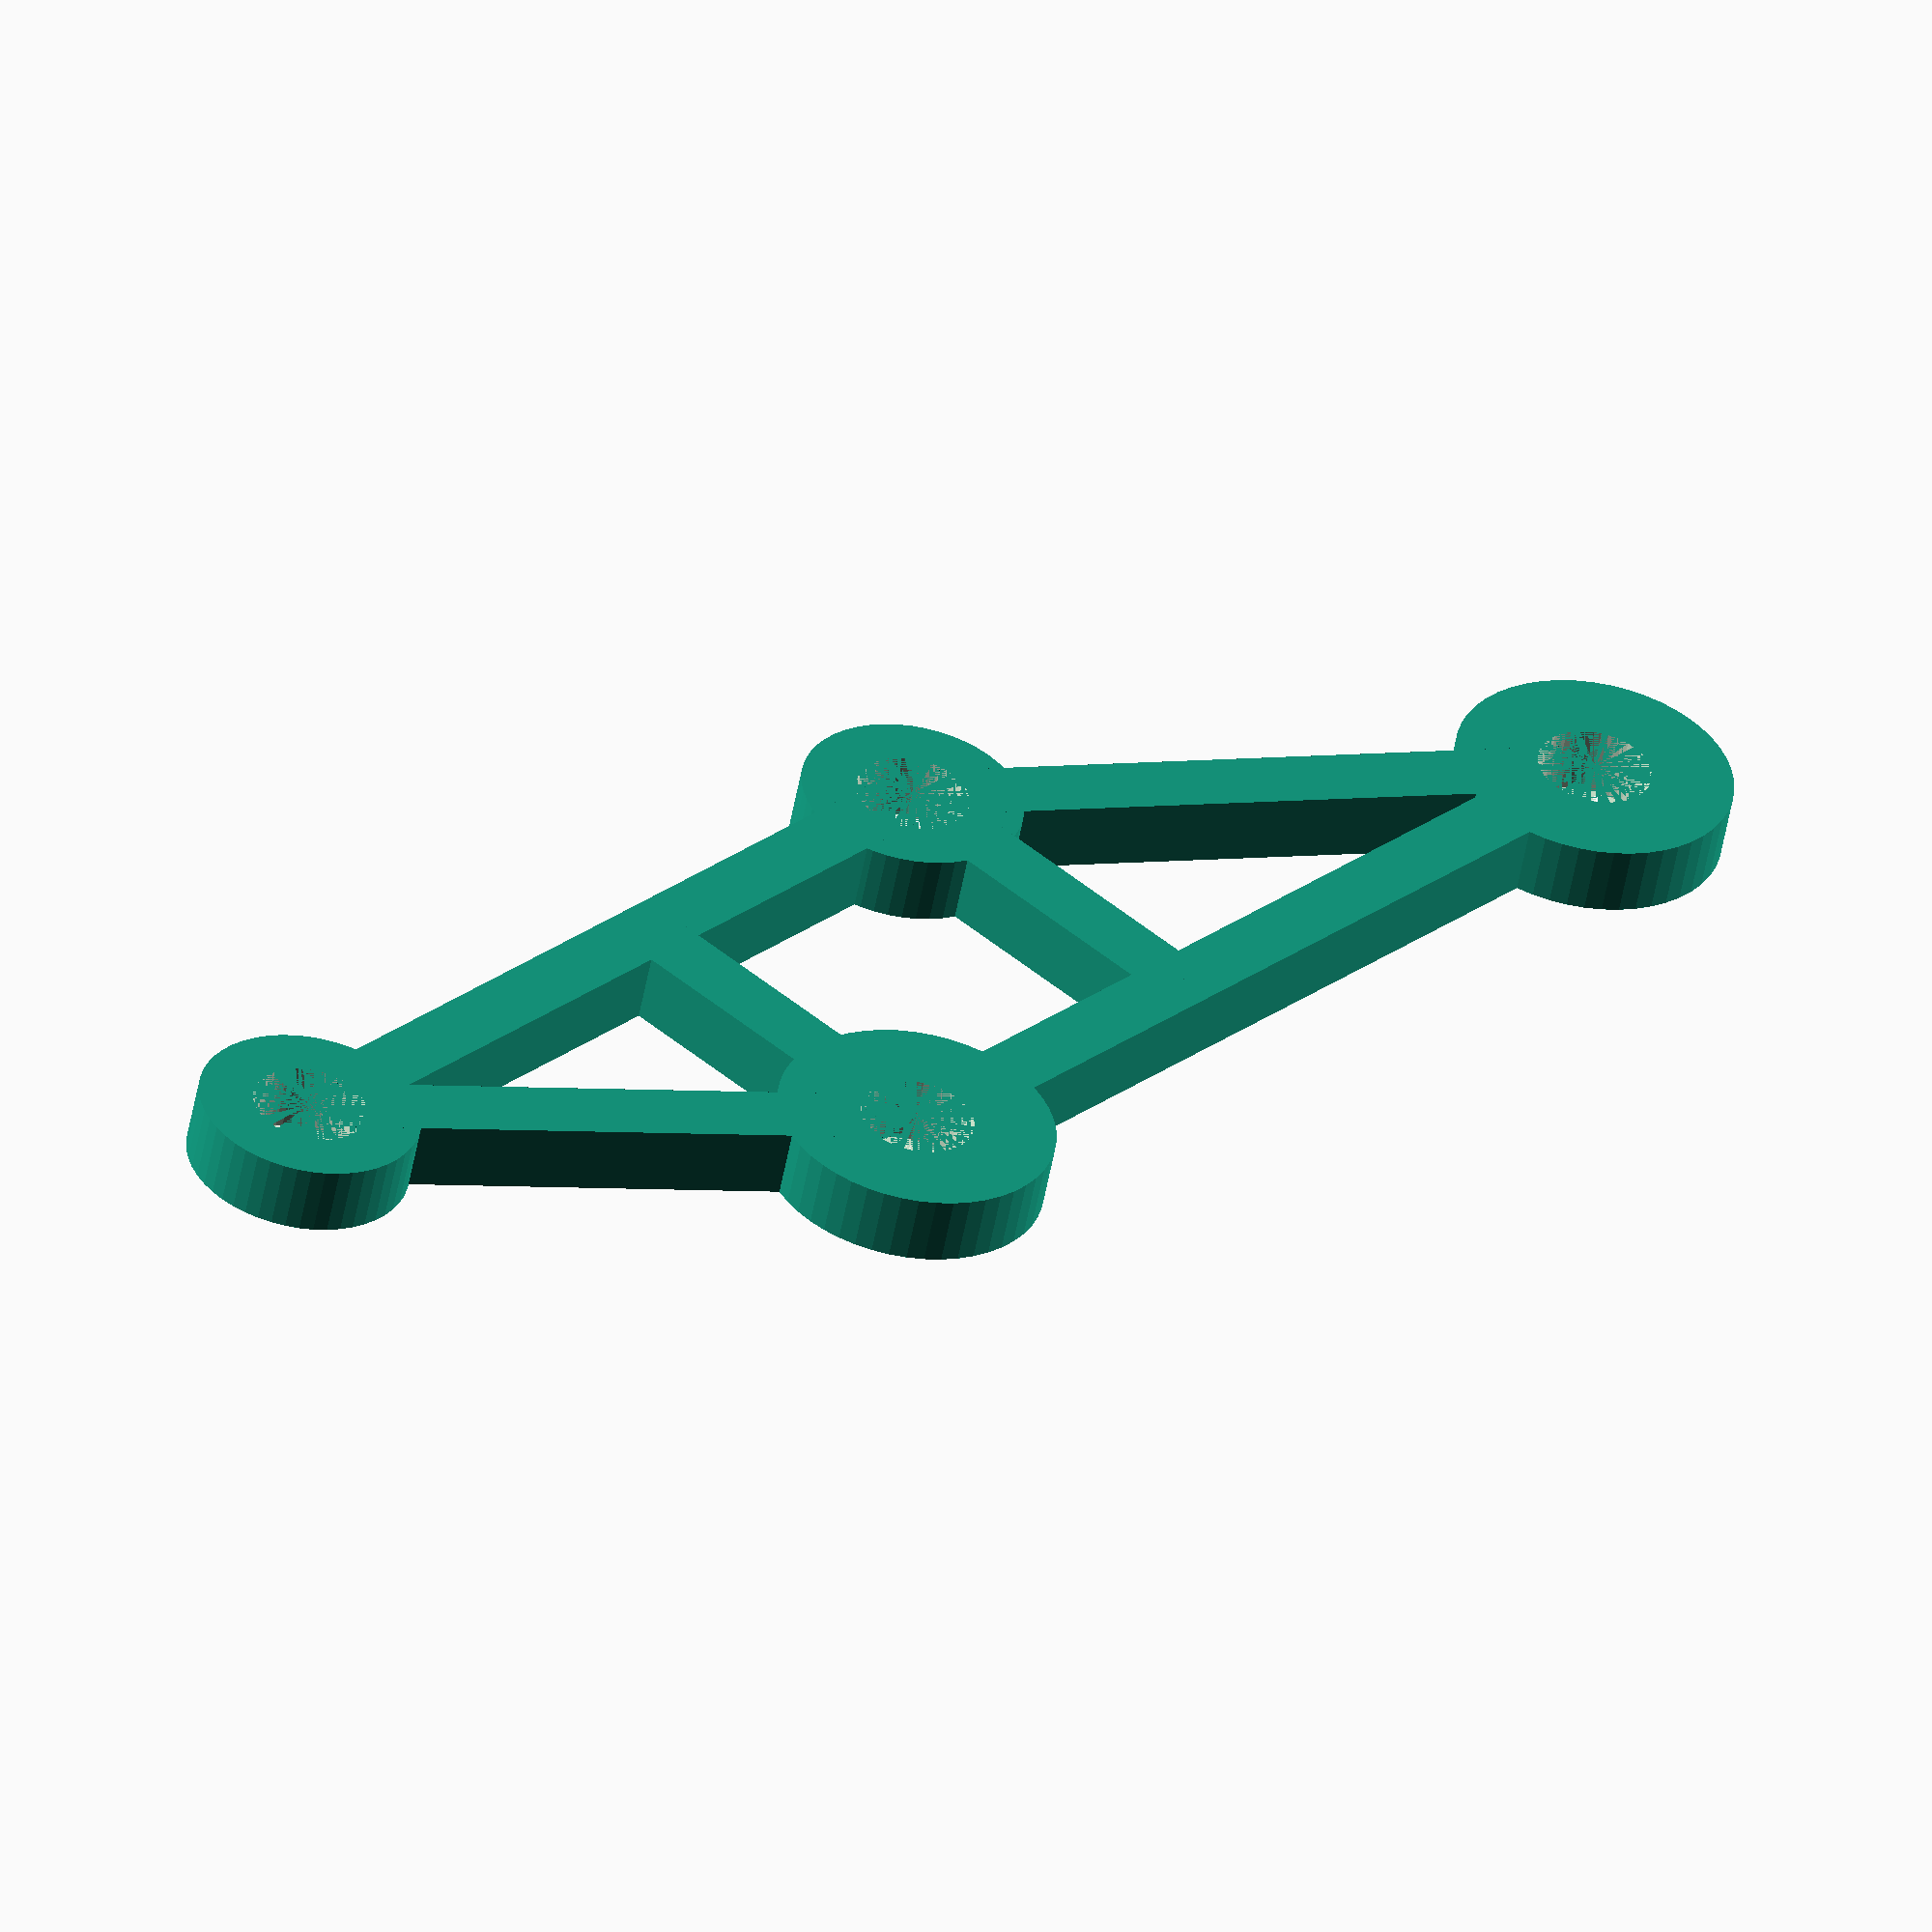
<openscad>
// fan mount
//  - this goes at the end where there were camera mounts
// 
// TODO
// - m4_major snug @ 4.1, but acceptable
// - the offset is wrong
//   - was 20 mm
//   - probably more like 10-15
// - make the base face taller (i.e. as if there ere 4 mm of washers)

base_cl = 36.0;      // distance between the holes on the base
base_height = 13.00; // post height: 10 + rail height: 3
base_mnt_hght = 8.0; // the base holes are 8mm from bottom
// Noctua NF-A4x10 5V PWM
//      40x10mm Premium Fan
// https://noctua.at/en/nf-a4x10-flx/specification
fan_cl = 32.0;       // centerline distance between fan holes
fan_abv_jet = 8.0;   // fan needs to be above the floor of jetson 
                     // for screw heads to clear
fan_offset = 20;     // 80/2 - 20 = 20
                     // heatsink is not on center, it's 20mm offset from jetson CL
m4_major_dia = 4.1;  // major + clearance
fan_mnt_face = 8.0;  // mounting face on fan
base_mnt_face = 10.0;// mounting face at base to match jetson base

plate_z = 2.5;       // mounting plate thickness

// support bars
bar_x = 2.5;
bar_y = 2.5;
bar_z = plate_z;

// fan mount height
mnt_height = fan_abv_jet + base_height - base_mnt_hght;

$fn = 50;

difference () {
    union () {
        
        // ----- base mounts ------
        translate([-base_cl/2,0,0])
        cylinder(r=base_mnt_face/2, h=plate_z, center=true);
        translate([+base_cl/2,0,0])
        cylinder(r=base_mnt_face/2, h=plate_z, center=true);
        
        // ---- fan mounts ------
        
        // translate X
        // - fan offset + the difference in the CenterLines/2

        translate([- fan_cl/2 + fan_offset, mnt_height, 0])
        cylinder(r=fan_mnt_face/2, h=plate_z, center=true);
        translate([+ fan_cl/2 + fan_offset, mnt_height, 0])
        cylinder(r=fan_mnt_face/2, h=plate_z, center=true);
        
        // cross bars
        translate([0,0,0])
        cube([base_cl, bar_y, bar_z], center = true);
        
        translate([fan_offset, mnt_height,0])
        cube([fan_cl, bar_y, bar_z], center = true);
        
        // hypteneuse LEFT
        
        adj_left  = (- fan_cl/2 + fan_offset) - (-base_cl/2);
        adj_rght =  (+ fan_cl/2 + fan_offset) - (base_cl/2);
        echo ("left adjacent: ", adj_left, "  right adjacent: ", adj_rght);
        
        mnt_angle_left = atan(mnt_height/adj_left);
        sin_angle_left = sin(mnt_angle_left);
        echo ("left mount angle:", mnt_angle_left, "  sin:", sin_angle_left);
        hyp_left = mnt_height/sin_angle_left;
        
        translate([
            -base_cl/2 + adj_left/2,
            mnt_height/2,
            0]) 
        rotate([0,0,mnt_angle_left])
        cube([hyp_left, bar_y, bar_z], center=true);
        
        // hypteneuse RIGHT
        mnt_angle_rght = atan(mnt_height/adj_rght);
        sin_angle_rght = sin(mnt_angle_rght);
        echo ("right mount angle:", mnt_angle_rght, "  sin:", sin_angle_rght);
        hyp_rght = mnt_height/sin_angle_rght;

        translate([
            base_cl/2 + adj_rght/2,
            mnt_height/2,
            0]) 
        rotate([0,0,mnt_angle_rght])
        cube([hyp_rght, bar_y, bar_z], center=true);
        
        // veritical supports
        translate([- fan_cl/2 + fan_offset,mnt_height/2,0])
        cube([bar_x, mnt_height, bar_z], center=true);
        
        translate([+base_cl/2,mnt_height/2,0])
        cube([bar_x, mnt_height, bar_z], center=true);
    }
    {
    // drill holes
        // ----- base mounts ------
        translate([-base_cl/2,0,0])
        cylinder(r=m4_major_dia/2, h=plate_z, center=true);
        translate([+base_cl/2,0,0])
        cylinder(r=m4_major_dia/2, h=plate_z, center=true);    
        
        // fan mounts
        translate([- fan_cl/2 + fan_offset, mnt_height, 0])
        cylinder(r=m4_major_dia/2, h=plate_z, center=true);
        translate([+ fan_cl/2 + fan_offset, mnt_height, 0])
        cylinder(r=m4_major_dia/2, h=plate_z, center=true);
    }
}

</openscad>
<views>
elev=233.5 azim=227.6 roll=10.3 proj=o view=wireframe
</views>
